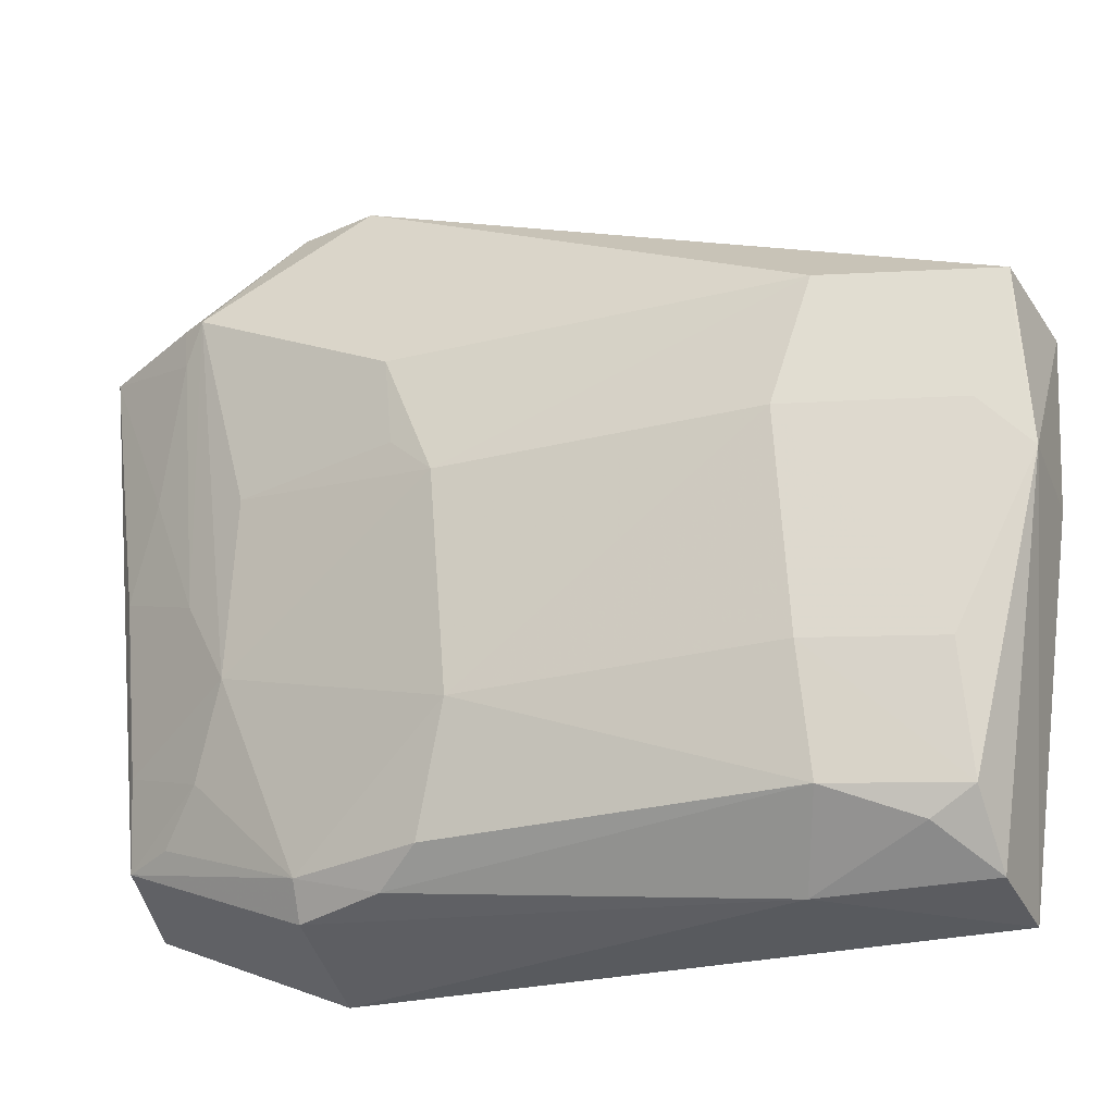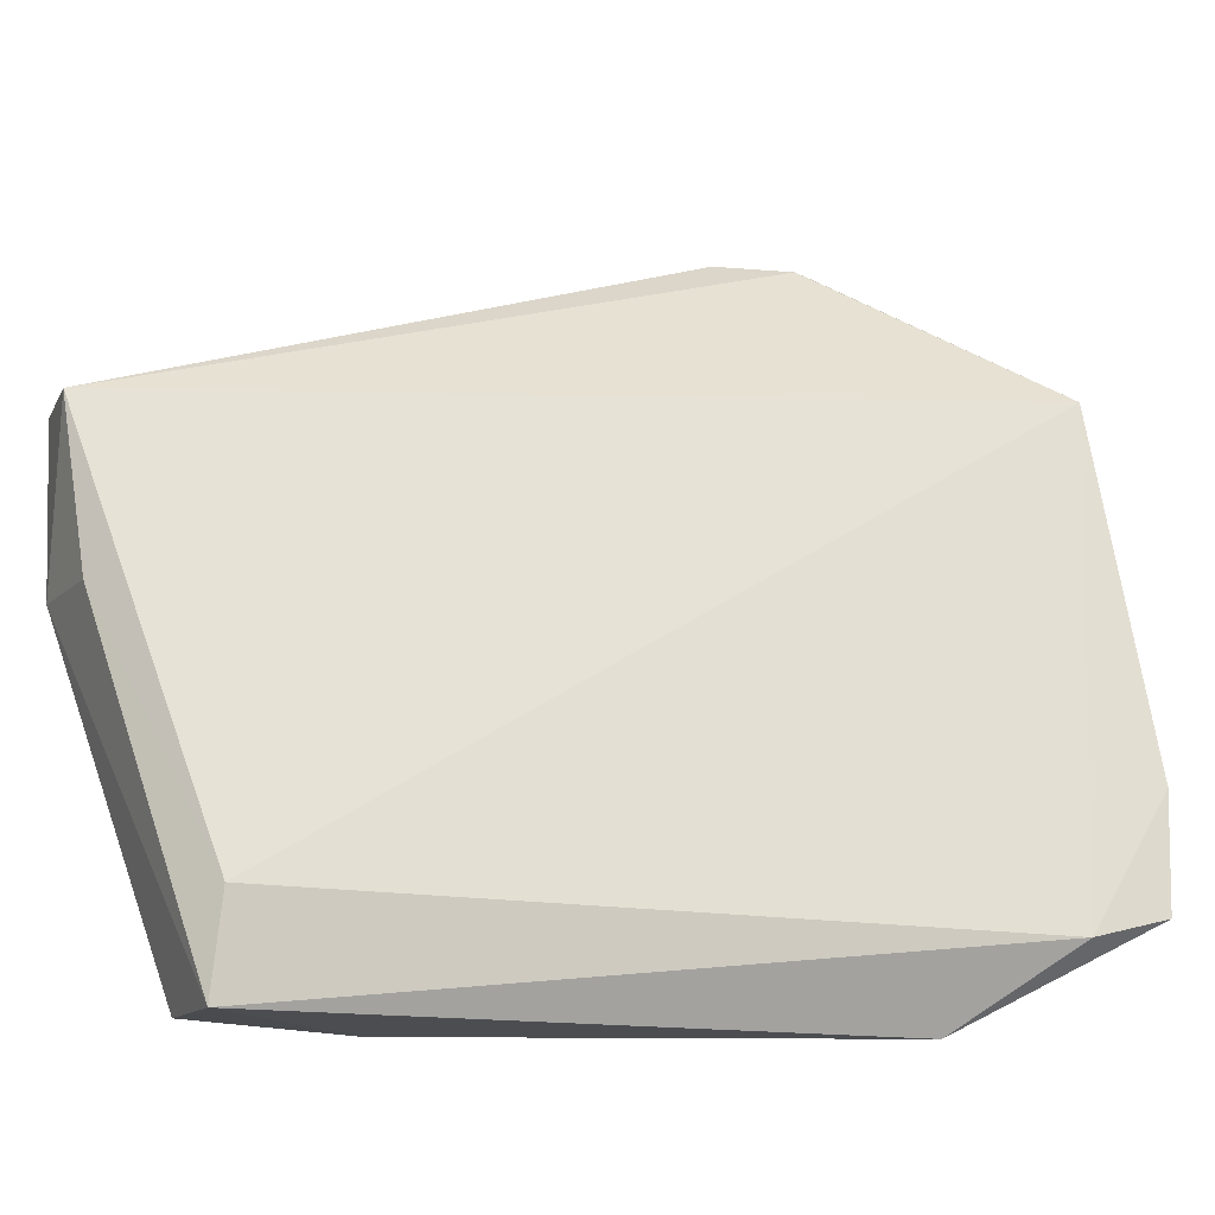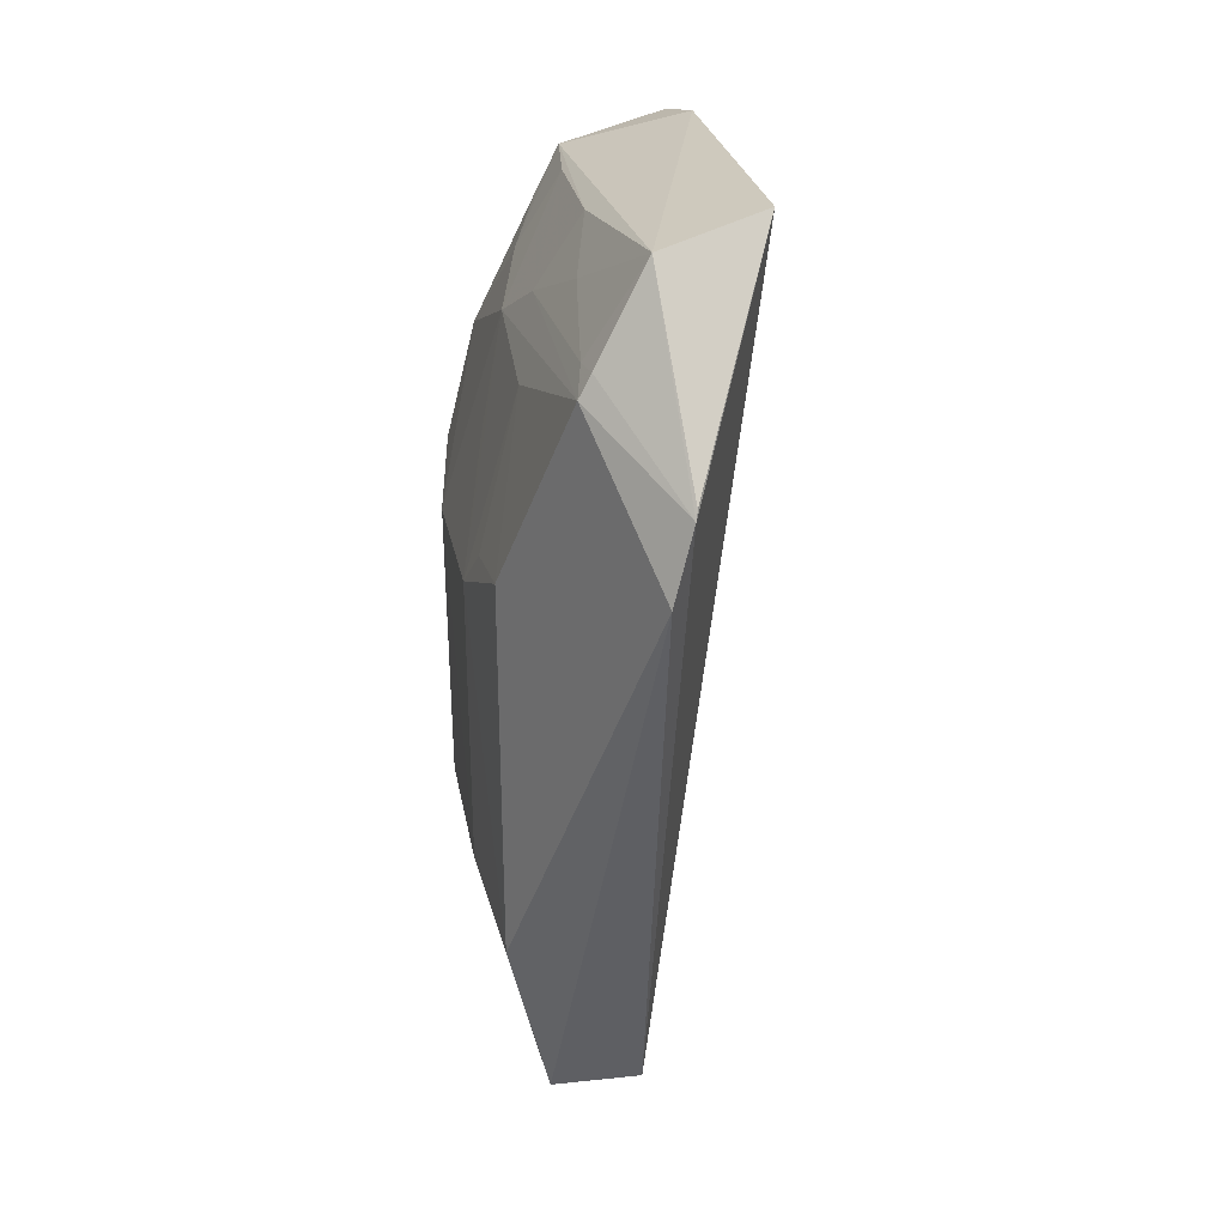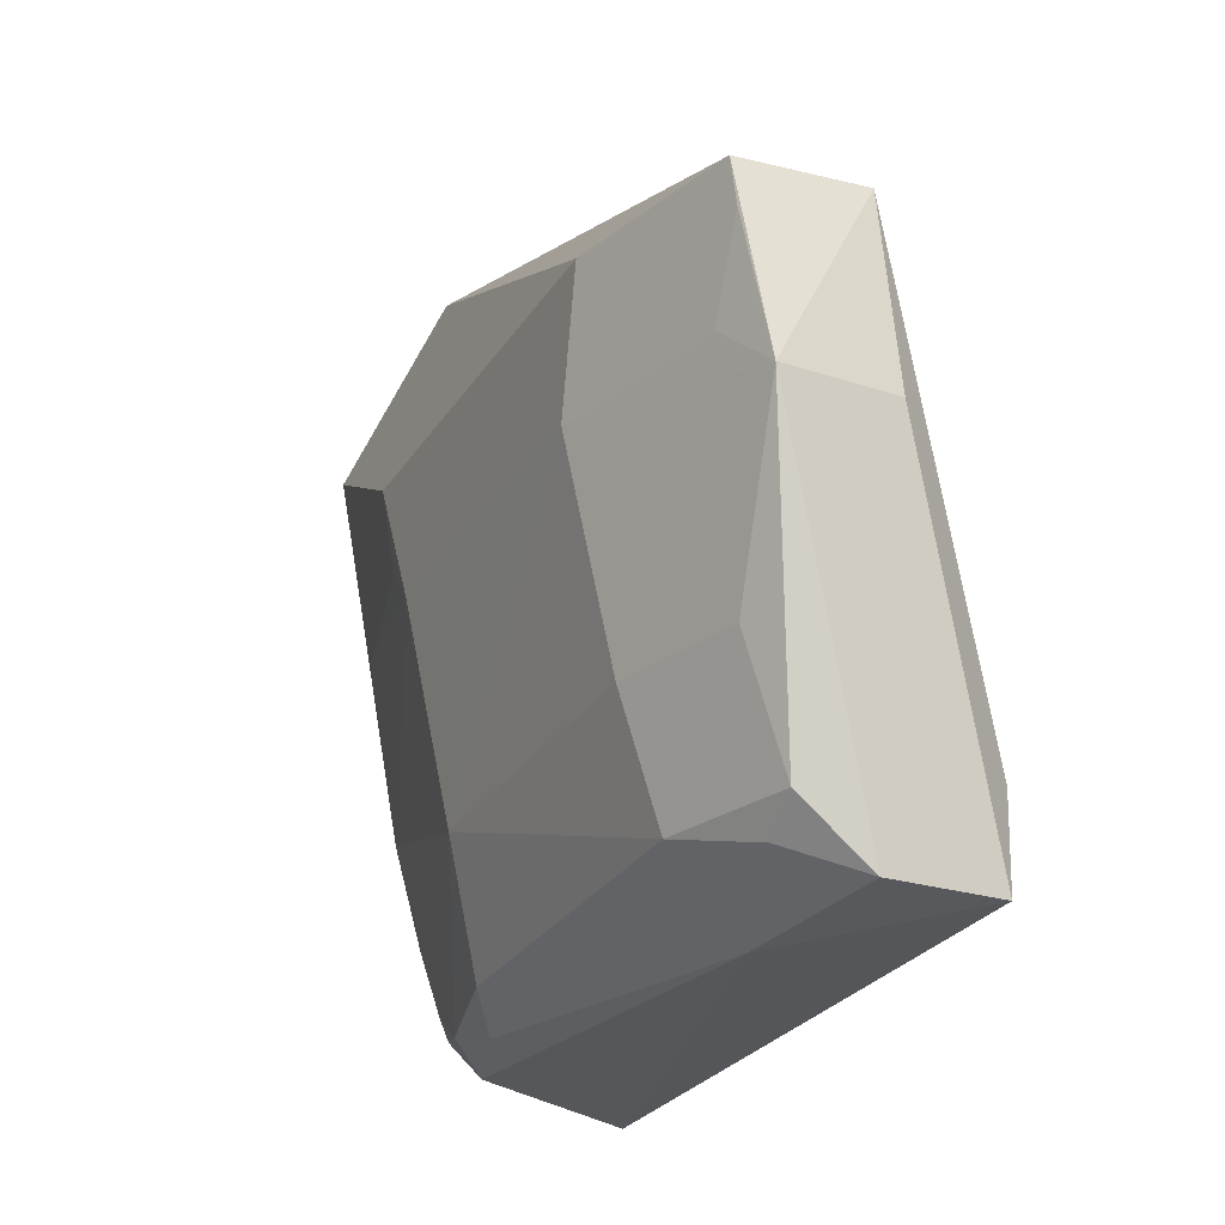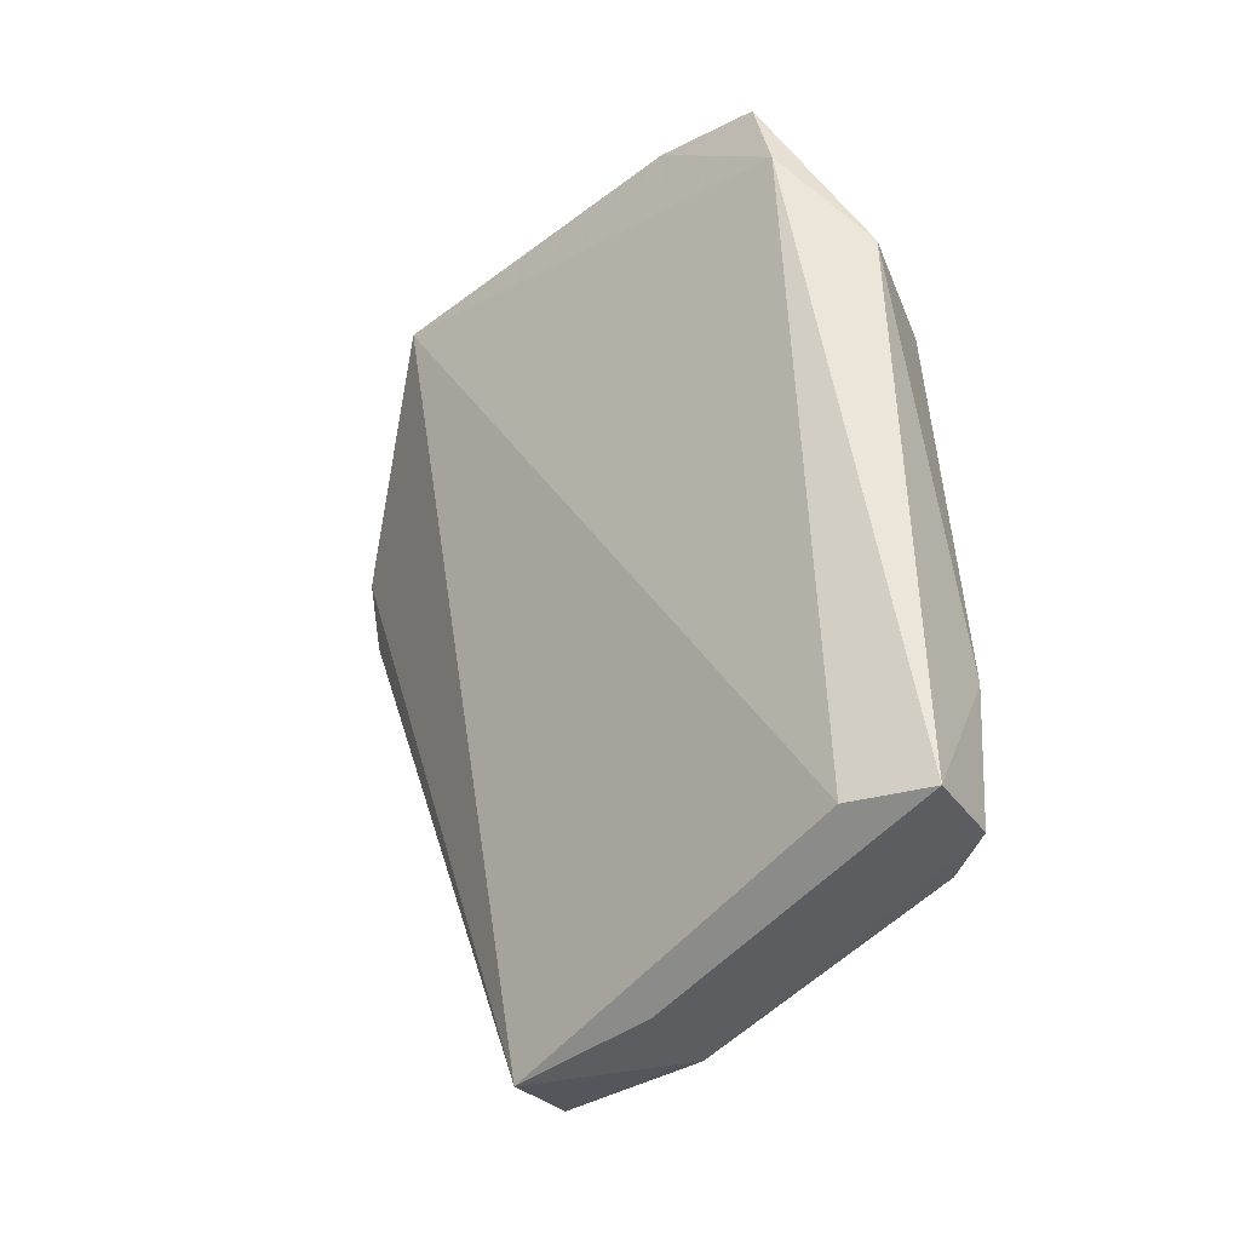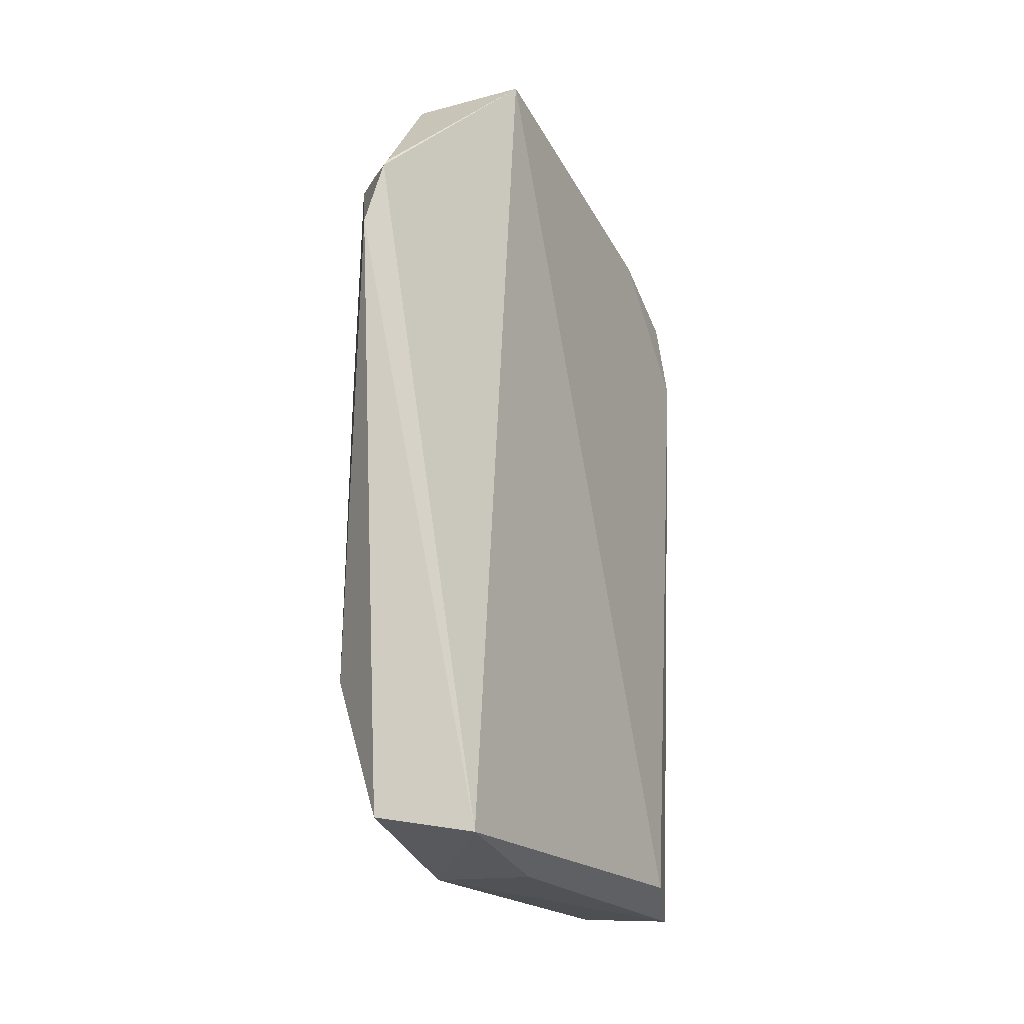
<metadata>
{"format":"obj","ext":"obj","renderer":"f3d","projection":"perspective","resolution":1024,"background":"white","views":[{"elev":-32.0,"azim":-71.1,"up":"+Z"},{"elev":-15.3,"azim":61.9,"up":"+Z"},{"elev":22.7,"azim":-21.7,"up":"+Y"},{"elev":-27.0,"azim":-25.2,"up":"+Z"},{"elev":-36.8,"azim":120.5,"up":"+Y"},{"elev":-33.7,"azim":11.2,"up":"+Y"}]}
</metadata>
<code>
v -0.1943 -0.1263 -0.1044
v -0.1633 -0.1063 -0.2171
v -0.1617 -0.1047 -0.1967
v -0.1787 0.08787 -0.07645
v -0.2175 -0.004144 -0.1764
v -0.1542 0.08528 -0.1894
v -0.1882 -0.1228 -0.1409
v -0.2123 0.01838 -0.04712
v -0.1522 0.06465 -0.1948
v -0.1983 0.07755 -0.1294
v -0.2002 -0.1029 -0.2033
v -0.2286 -0.08385 -0.1021
v -0.2077 0.03614 -0.04668
v -0.1937 0.03488 -0.2091
v -0.1591 0.09004 -0.1623
v -0.2211 0.05363 -0.07454
v -0.2113 -0.1222 -0.1398
v -0.2184 -0.1215 -0.102
v -0.2163 -0.07365 -0.1759
v -0.1627 0.03683 -0.2143
v -0.1829 0.07953 -0.1865
v -0.2074 0.005144 -0.2019
v -0.1897 -0.06749 -0.2169
v -0.2054 0.08154 -0.07482
v -0.2077 0.0491 -0.1578
v -0.2294 0.00597 -0.1023
v -0.1858 -0.1043 -0.2162
v -0.2165 -0.1116 -0.1294
v -0.2267 -0.07388 -0.1295
v -0.2084 -0.1025 -0.1764
v -0.2081 -0.07406 -0.2025
v -0.2002 0.01517 -0.2079
v -0.2172 0.05859 -0.0828
v -0.2181 0.05911 -0.07415
v -0.2071 0.03842 -0.04754
v -0.1999 0.03405 -0.2017
v -0.1893 0.07779 -0.1674
v -0.2275 -0.003991 -0.1298
v -0.217 -0.1211 -0.1112
v -0.199 -0.0932 -0.2087
v -0.2072 0.06775 -0.1111
v -0.2071 0.0582 -0.1387
v -0.198 0.05843 -0.1759
v -0.2163 0.02396 -0.1484
v -0.2169 0.04306 -0.1208
v -0.1894 0.06841 -0.1857
v -0.2267 0.005273 -0.1209
f 1 3 4
f 7 2 3
f 7 3 1
f 9 3 2
f 9 4 3
f 13 8 1
f 13 1 4
f 15 9 6
f 15 4 9
f 16 8 13
f 17 2 7
f 17 7 1
f 18 1 8
f 18 8 12
f 18 17 1
f 20 14 6
f 20 6 9
f 20 9 2
f 21 6 14
f 21 15 6
f 23 20 2
f 23 14 20
f 24 4 15
f 24 21 10
f 24 15 21
f 26 12 8
f 26 8 16
f 27 17 11
f 27 2 17
f 27 23 2
f 29 5 19
f 29 28 12
f 29 17 28
f 30 19 11
f 30 11 17
f 30 29 19
f 30 17 29
f 31 19 5
f 31 5 22
f 31 11 19
f 32 14 23
f 32 31 22
f 32 23 31
f 34 16 13
f 34 13 24
f 34 33 16
f 34 24 33
f 35 24 13
f 35 13 4
f 35 4 24
f 36 22 5
f 36 5 25
f 36 32 22
f 36 14 32
f 36 21 14
f 37 10 21
f 38 5 29
f 38 29 12
f 38 12 26
f 39 28 17
f 39 17 18
f 39 18 12
f 39 12 28
f 40 27 11
f 40 11 31
f 40 31 23
f 40 23 27
f 41 33 24
f 41 24 10
f 42 25 16
f 42 16 33
f 42 33 41
f 42 41 10
f 42 37 25
f 42 10 37
f 43 36 25
f 43 37 21
f 43 25 37
f 44 38 25
f 44 25 5
f 44 5 38
f 45 26 16
f 45 16 25
f 45 25 38
f 46 43 21
f 46 21 36
f 46 36 43
f 47 45 38
f 47 38 26
f 47 26 45

</code>
